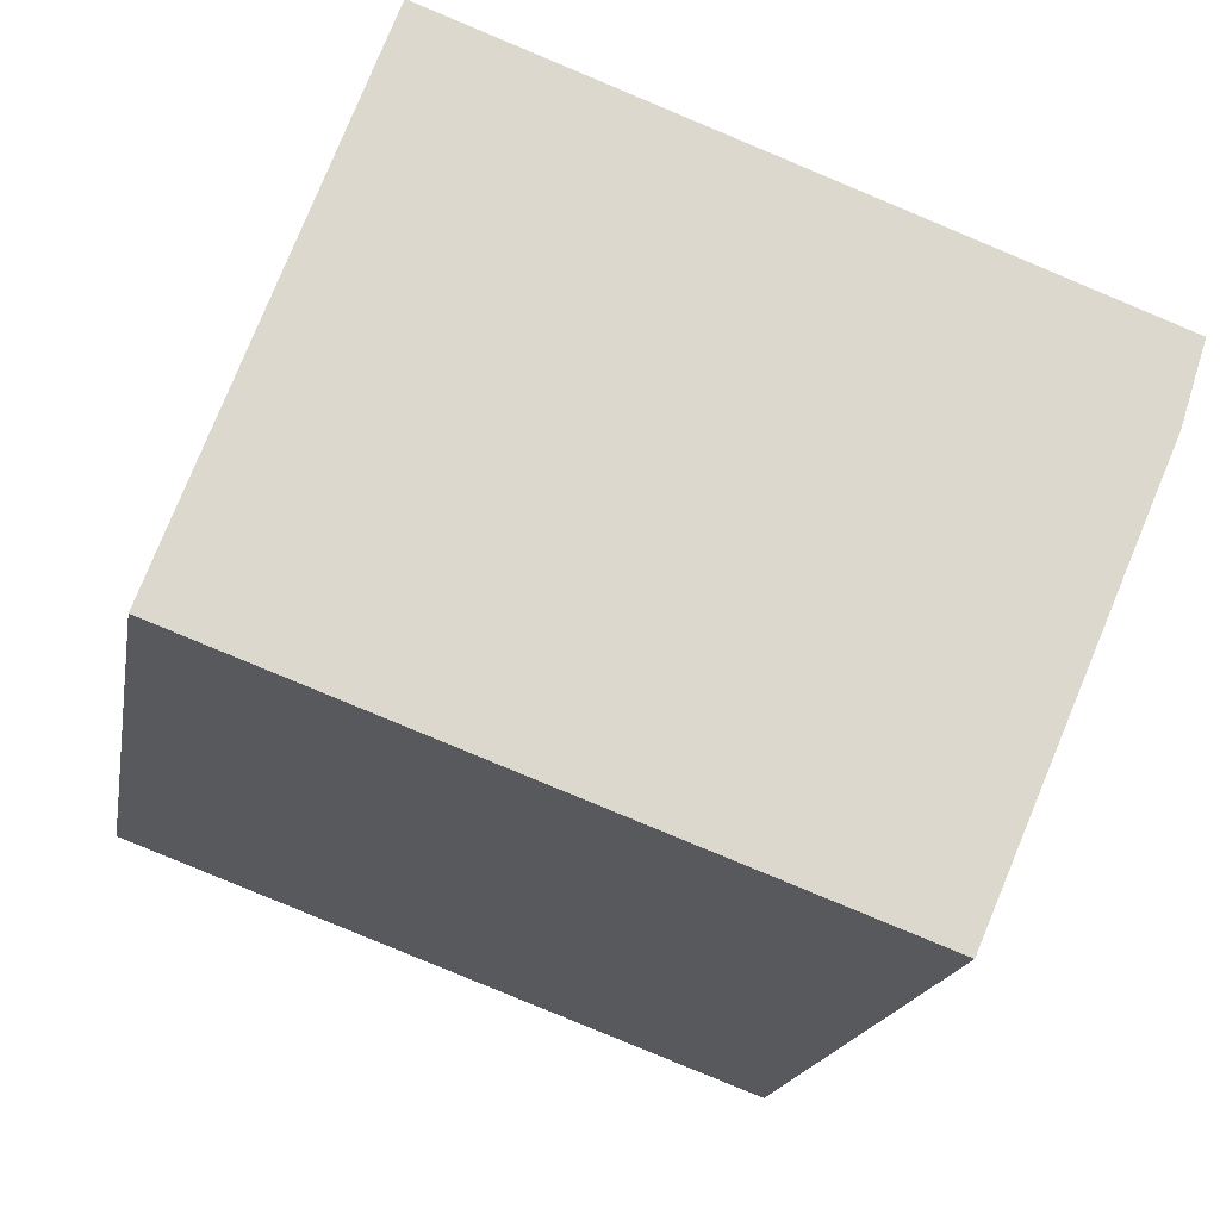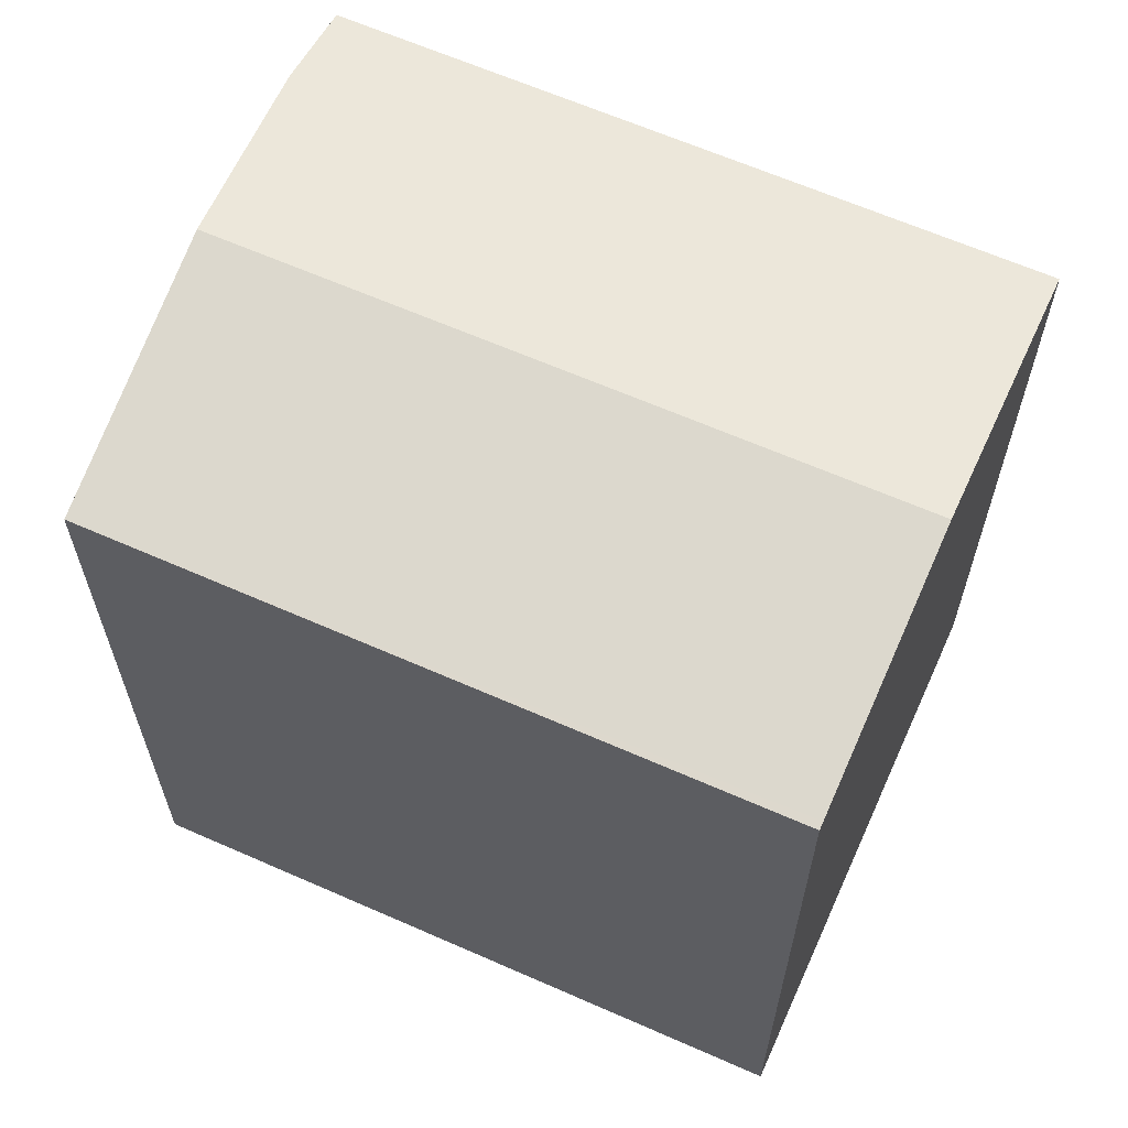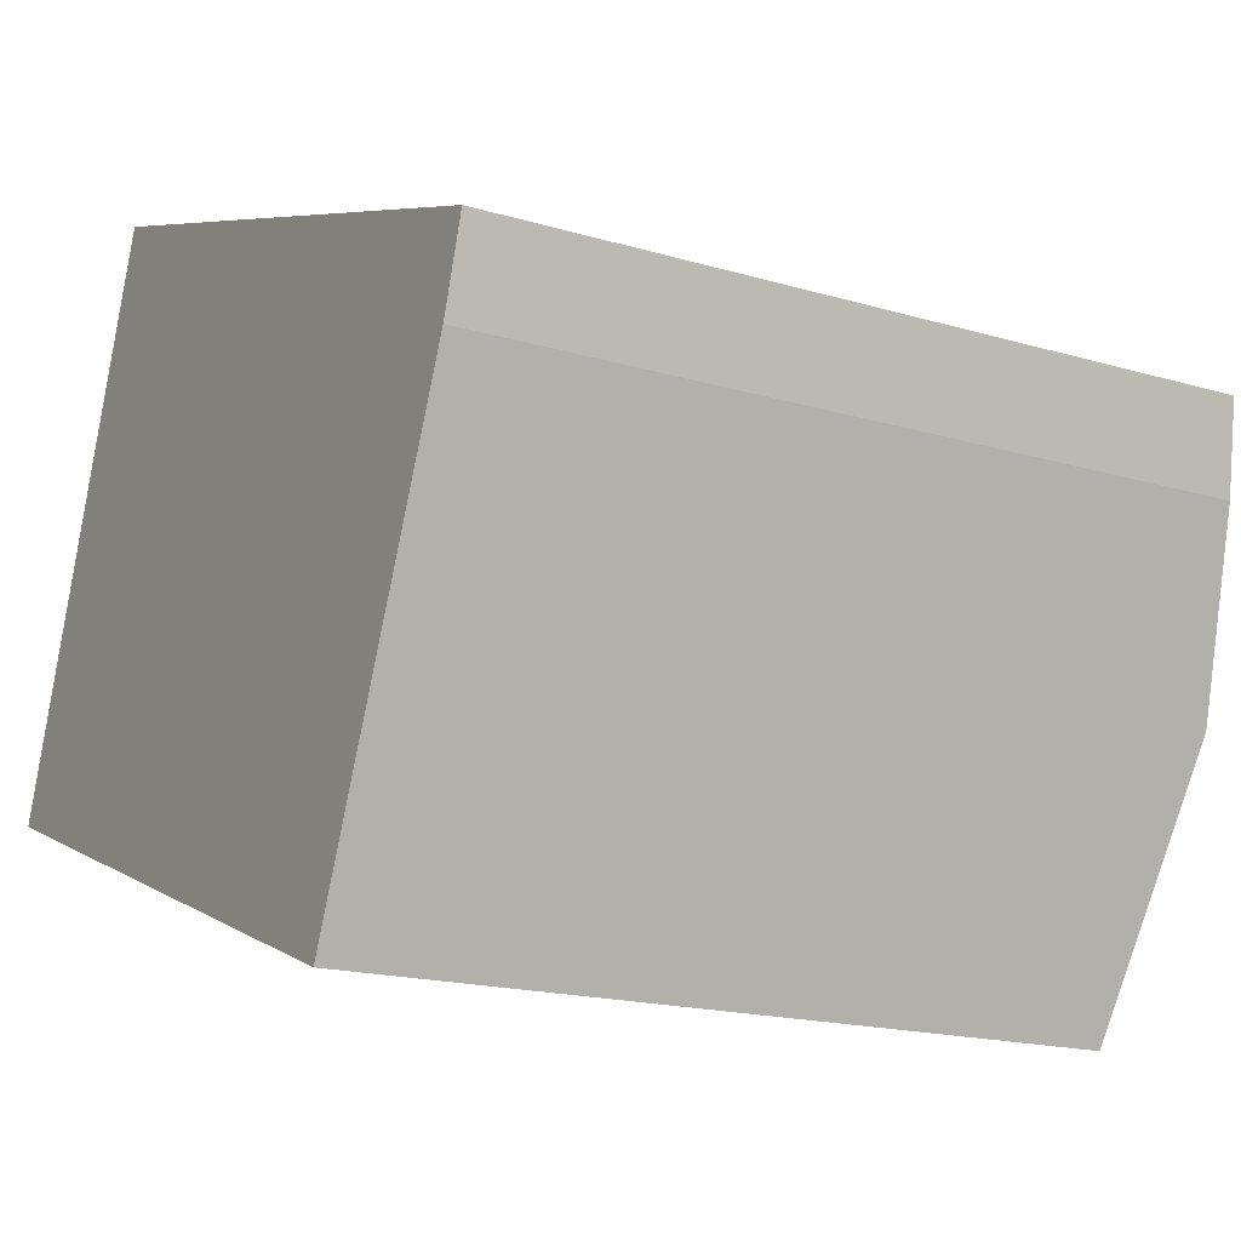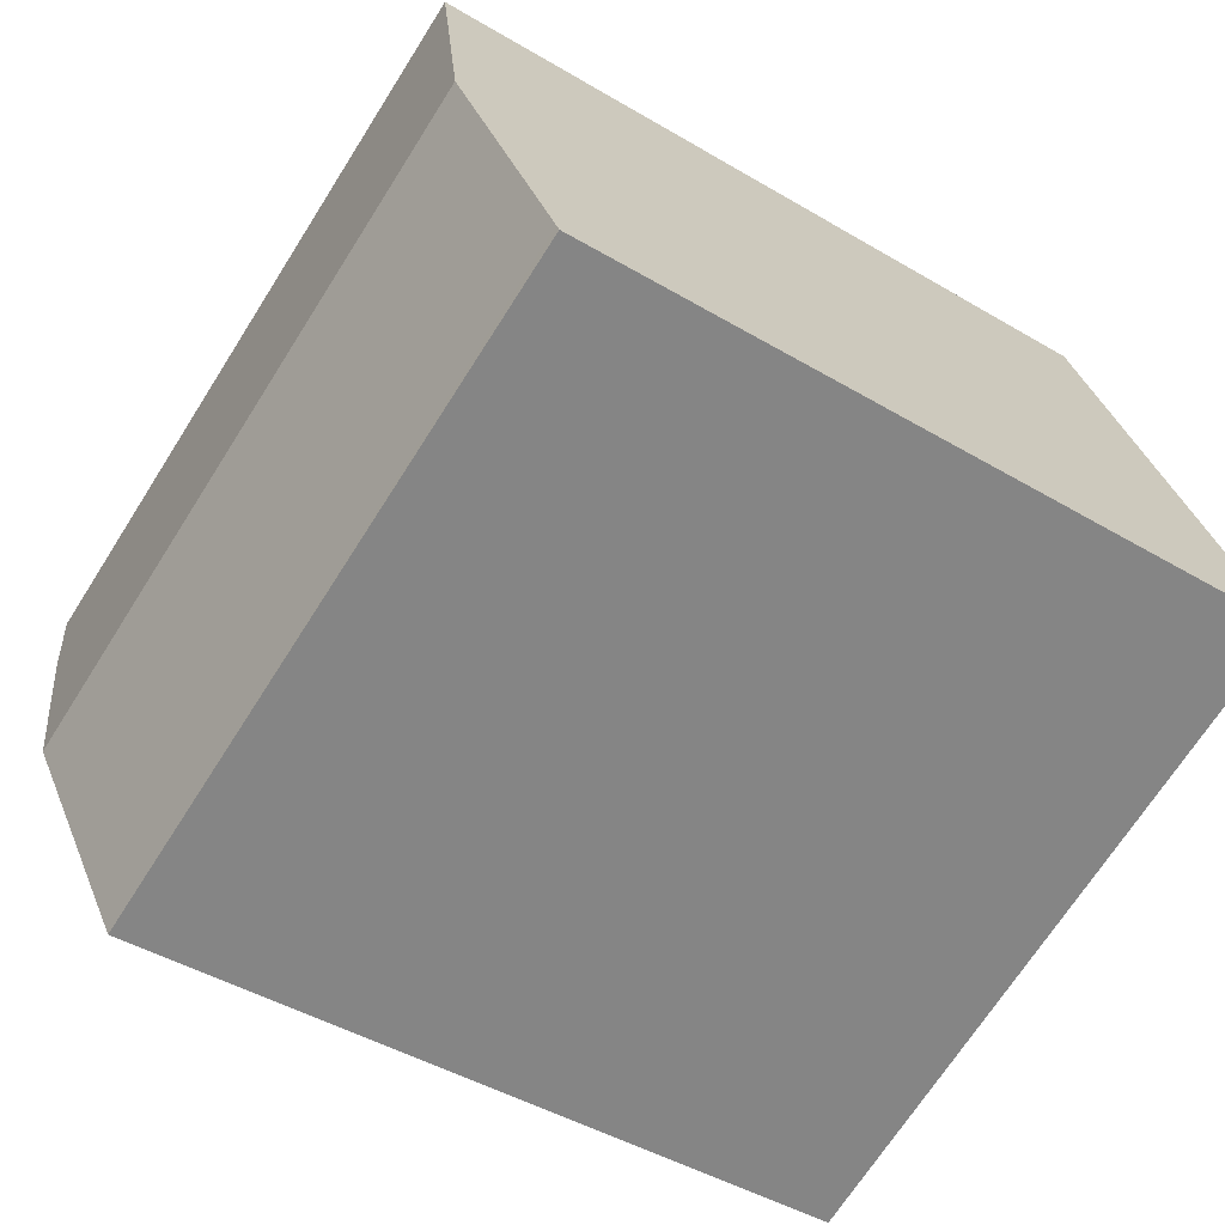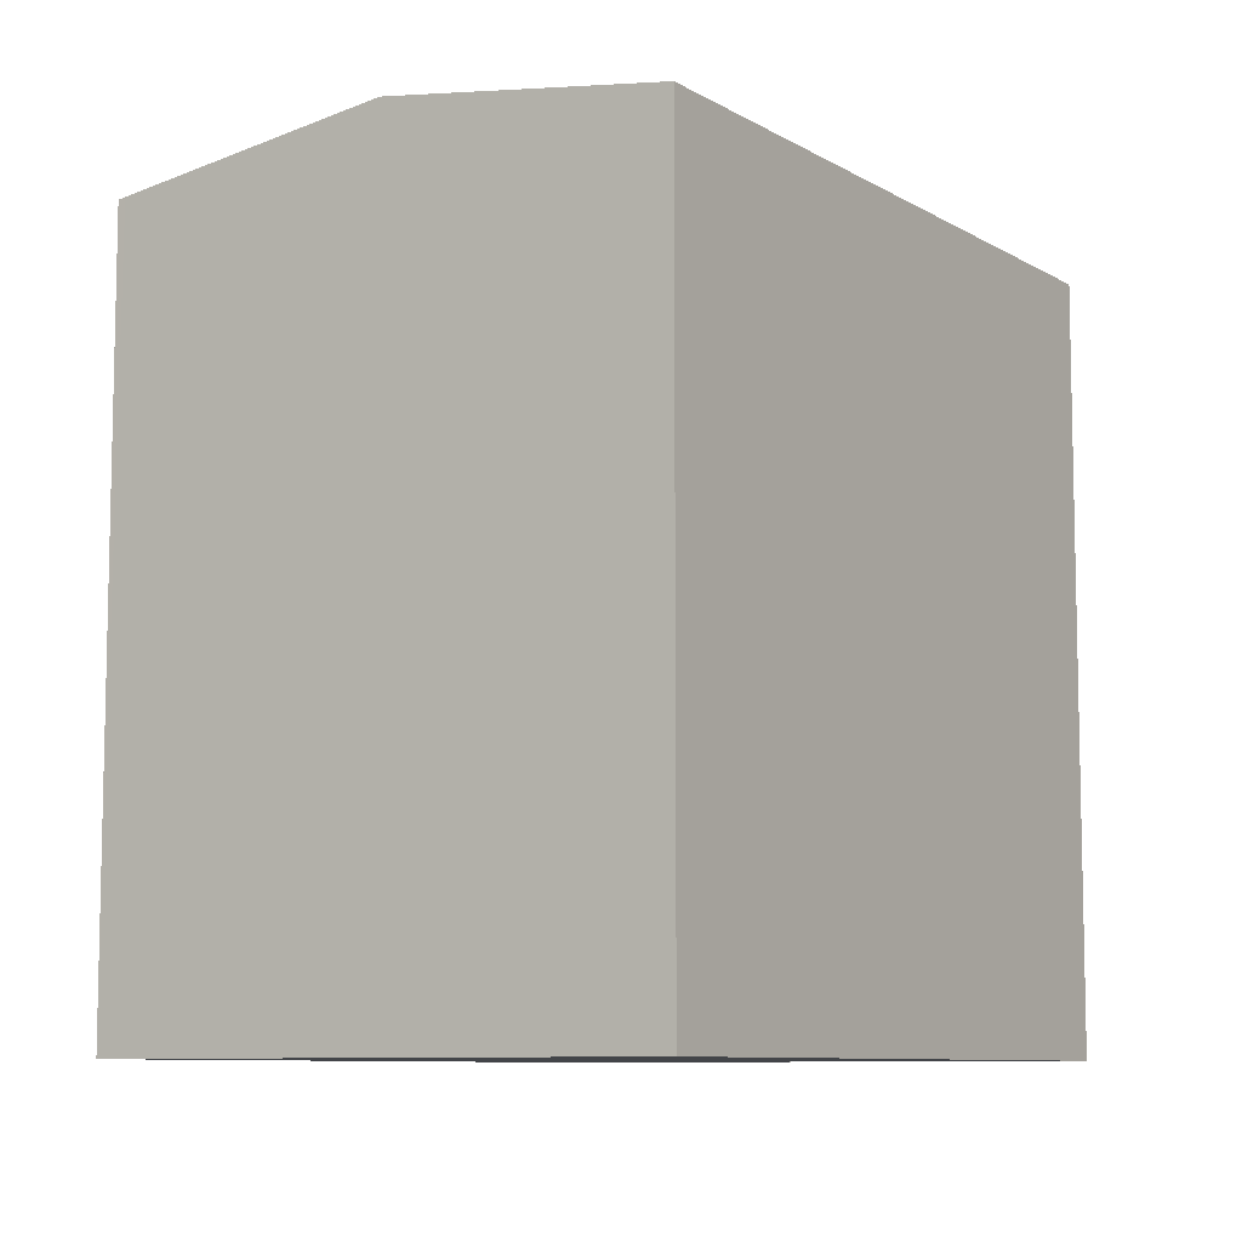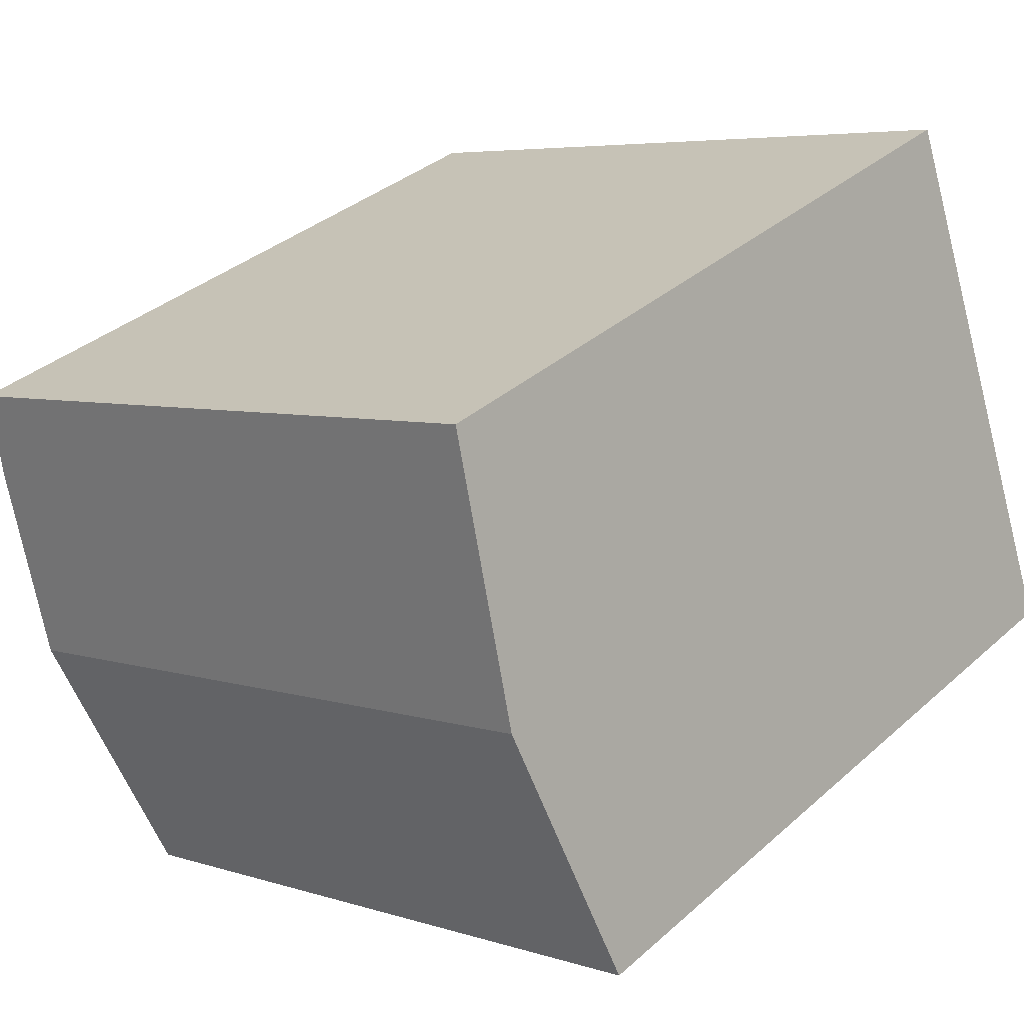
<metadata>
{"format":"obj","ext":"obj","renderer":"f3d","projection":"perspective","resolution":1024,"background":"white","views":[{"elev":-17.6,"azim":-9.7,"up":"+Z"},{"elev":64.1,"azim":-135.6,"up":"+Y"},{"elev":-17.5,"azim":59.5,"up":"+Z"},{"elev":-44.5,"azim":-124.8,"up":"+Z"},{"elev":-8.6,"azim":-36.4,"up":"+Y"},{"elev":35.3,"azim":-139.3,"up":"+Z"}]}
</metadata>
<code>
v  15.51 13.87 3.726
v  3.635 13.64 9.909
v  16 13.64 5.279
v  1.821 14.38 4.962
v  14.06 14.38 0.38
v  12.03 13.66 -4.331
v  11.97 13.64 -4.456
v  0.051 13.66 0.138
v  0 13.64 8.351e-16
v  15.51 -2.282e-16 3.726
v  14.06 -2.327e-17 0.38
v  12.03 2.652e-16 -4.331
v  11.97 2.729e-16 -4.456
v  0 0 0
v  1.821 -3.038e-16 4.962
v  3.635 -6.068e-16 9.909
v  0.051 -8.45e-18 0.138
v  16 -3.232e-16 5.279
g defaultobject
f 1 2 3
f 2 1 4
f 4 1 5
f 6 4 5
f 4 6 7
f 4 7 8
f 8 7 9
f 10 5 1
f 5 10 6
f 6 10 7
f 7 10 11
f 7 11 12
f 7 12 13
f 13 9 7
f 9 13 14
f 14 8 9
f 8 14 4
f 4 14 2
f 2 14 15
f 2 15 16
f 15 14 17
f 16 3 2
f 3 16 18
f 3 10 1
f 10 3 18
f 13 17 14
f 17 13 15
f 15 13 12
f 15 12 11
f 15 11 16
f 16 11 10
f 16 10 18

</code>
